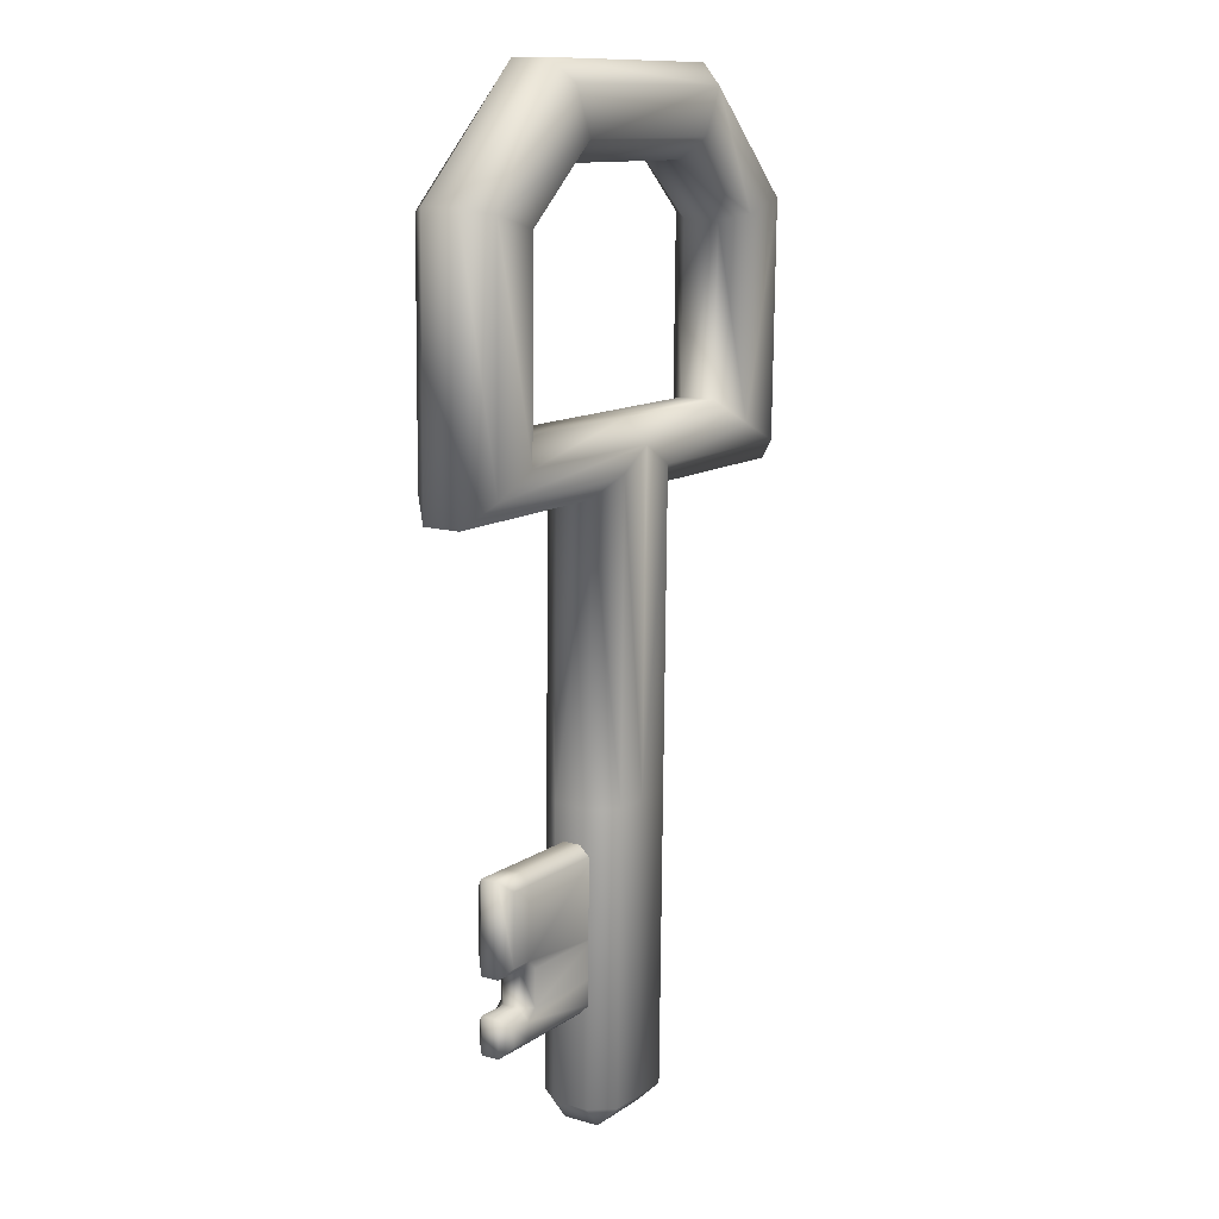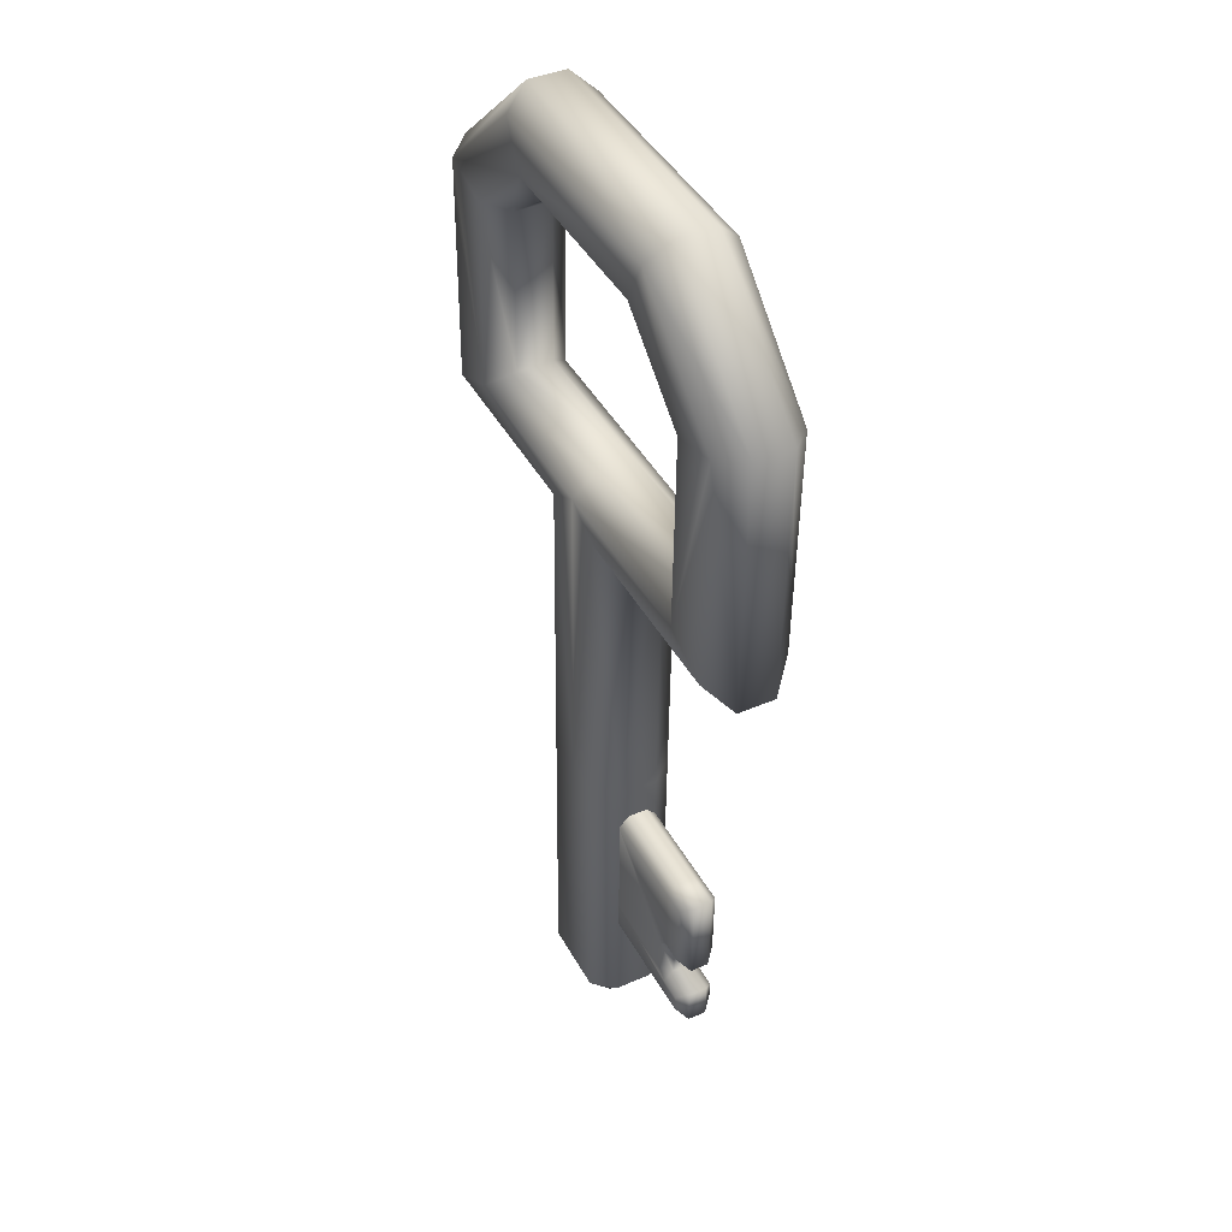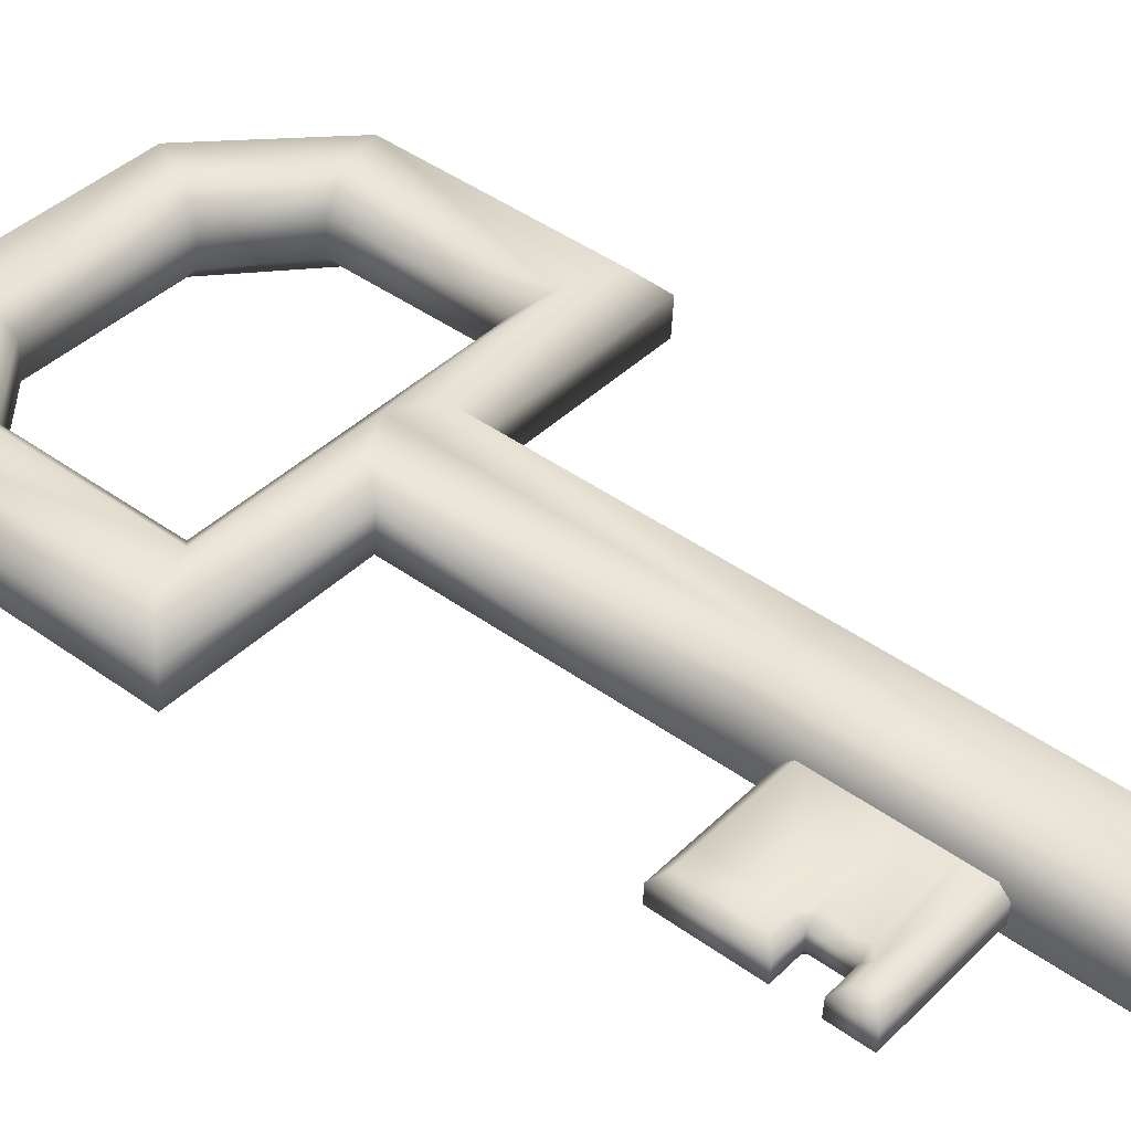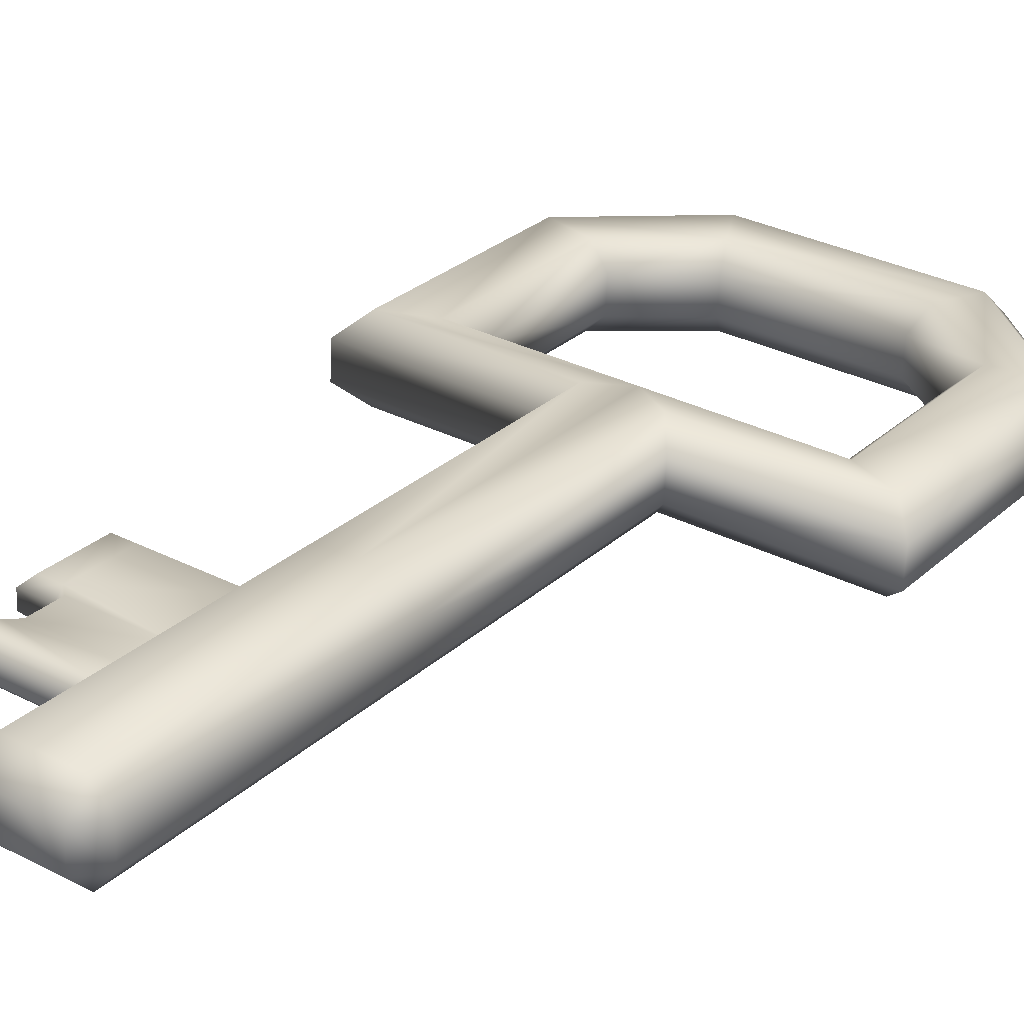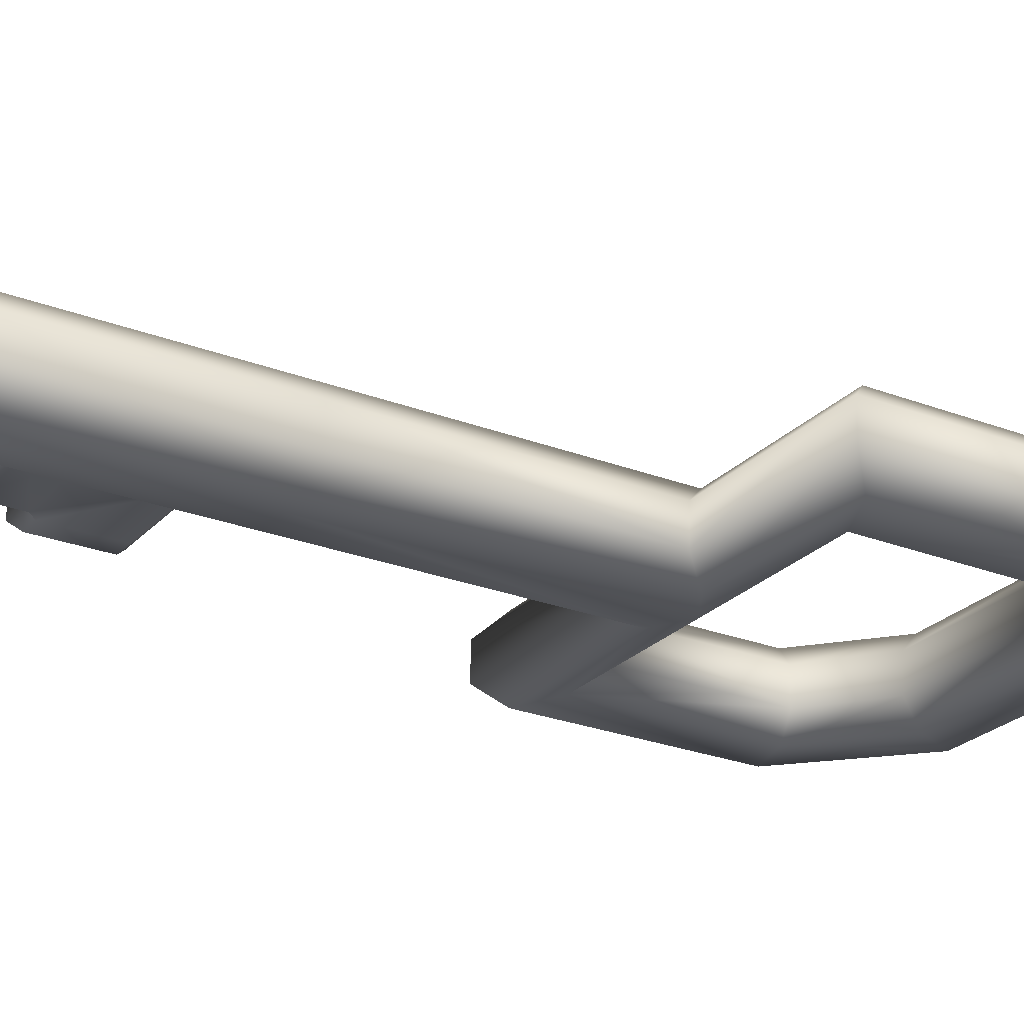
<metadata>
{"format":"obj","ext":"obj","renderer":"f3d","projection":"perspective","resolution":1024,"background":"white","views":[{"elev":12.0,"azim":-53.6,"up":"+Y"},{"elev":43.6,"azim":-114.1,"up":"+Y"},{"elev":43.9,"azim":-50.3,"up":"+Z"},{"elev":26.3,"azim":35.6,"up":"+Z"},{"elev":-27.9,"azim":59.2,"up":"+Z"}]}
</metadata>
<code>
v -0.5085 2.147 -0.1942
v -0.04053 2.074 -0.2214
v -0.6714 2.074 -0.1857
v 0.07936 2.147 -0.2274
v 0.8483 2.071 0.001118
v 0.6843 2.144 0.01125
v 0.2153 2.071 0.03696
v 0.09473 2.144 0.04457
v 0.1993 0.07931 -0.2571
v 0.07827 0.07931 -0.2503
v 0.1998 1.051 -0.2464
v 0.07881 1.051 -0.2395
v -0.02666 0.07631 0.02849
v 0.09368 0.07628 0.02169
v -0.02612 1.048 0.03926
v 0.09423 1.048 0.03244
v 0.4641 3.187 -0.2376
v 0.4979 3.255 -0.1639
v 0.8352 2.844 -0.2624
v 0.9121 2.862 -0.1917
v -0.3277 3.255 -0.1172
v -0.3025 3.187 -0.1942
v -0.7414 2.862 -0.09818
v -0.673 2.844 -0.1771
v 0.5048 3.254 -0.04111
v 0.4794 3.184 0.03437
v 0.9191 2.861 -0.06892
v 0.8506 2.841 0.009569
v -0.2871 3.184 0.07773
v -0.3208 3.254 0.005609
v -0.6575 2.841 0.09487
v -0.7344 2.861 0.02465
v -0.507 2.8 -0.1869
v -0.1967 2.968 -0.1278
v -0.4305 2.781 -0.1167
v 0.6001 2.781 -0.175
v 0.3915 3.038 -0.2352
v 0.6682 2.8 -0.2534
v -0.1898 2.967 -0.005008
v -0.215 3.035 0.07203
v -0.4235 2.779 0.006145
v -0.4915 2.797 0.08505
v 0.4069 3.035 0.03682
v 0.3731 2.967 -0.03685
v 0.6836 2.797 0.01857
v 0.607 2.779 -0.05219
v 0.09057 2.219 -0.0292
v 0.6067 2.219 -0.05836
v -0.4308 2.221 -0.1228
v 0.0836 2.221 -0.152
v -0.7419 1.999 -0.1078
v -0.0978 1.999 -0.1441
v 0.5998 2.221 -0.1812
v 0.6689 2.147 -0.2607
v 0.8329 2.074 -0.2708
v 0.9117 1.999 -0.2013
v 0.1999 2.074 -0.235
v 0.2656 1.999 -0.1647
v -0.04208 0.07933 -0.2435
v -0.09887 0.07847 -0.1654
v -0.04154 1.051 -0.2327
v -0.09833 1.051 -0.1547
v 0.2034 0.003773 -0.1834
v 0.2645 0.07851 -0.186
v 0.2146 0.07634 0.01483
v 0.2104 0.002407 -0.06059
v 0.2715 0.07715 -0.06321
v -0.03787 0.003798 -0.1697
v -0.0309 0.002432 -0.04694
v -0.09196 0.07711 -0.04267
v -0.493 2.144 0.07783
v -0.656 2.071 0.08624
v -0.02511 2.071 0.05055
v -0.4239 2.219 -7.5e-05
v 0.272 1.049 -0.05245
v 0.2651 1.05 -0.1752
v 0.2152 1.048 0.02559
v -0.4116 0.5108 -0.1111
v -0.3807 0.5112 -0.1457
v -0.4135 0.4785 -0.1442
v -0.4133 0.6666 -0.1421
v -0.3807 0.6338 -0.1443
v -0.4115 0.6335 -0.1097
v -0.4082 0.6328 -0.05047
v -0.3736 0.6324 -0.01959
v -0.4063 0.6652 -0.01739
v -0.4064 0.4771 -0.01946
v -0.3737 0.5098 -0.02097
v -0.4082 0.5102 -0.0518
v -0.2304 3.038 -0.1999
v -0.7349 1.997 0.01502
v -0.0909 1.997 -0.02138
v 0.9186 1.997 -0.07848
v 0.2725 1.997 -0.04193
v 0.3661 2.968 -0.1596
v -0.09142 1.049 -0.03191
v -0.5204 0.9337 -0.1002
v -0.5205 0.6334 -0.1036
v -0.517 0.933 -0.04095
v -0.5171 0.6328 -0.04428
v -0.5206 0.5108 -0.1049
v -0.5207 0.3875 -0.1063
v -0.5172 0.5102 -0.04566
v -0.5173 0.3869 -0.04699
v -0.4113 0.9336 -0.1064
v -0.408 0.933 -0.04715
v -0.4083 0.3869 -0.05319
v -0.4116 0.3876 -0.1125
v 0.08248 0.003773 -0.1765
v 0.08939 0.002407 -0.05375
v -0.06239 0.933 -0.0667
v -0.06573 0.9336 -0.126
v -0.06776 0.6338 -0.162
v -0.06762 0.9013 -0.159
v -0.4132 0.9013 -0.1394
v -0.06783 0.5112 -0.1633
v -0.06604 0.3876 -0.132
v -0.06269 0.387 -0.07275
v -0.4064 0.4193 -0.0201
v -0.06081 0.4193 -0.03966
v -0.06076 0.5098 -0.03869
v -0.06069 0.6325 -0.03732
v -0.06788 0.4207 -0.1644
v -0.4135 0.4207 -0.1448
v -0.06054 0.8999 -0.03435
v -0.4061 0.8999 -0.0148
v -0.4826 0.6652 -0.01308
v -0.4825 0.8998 -0.01049
v -0.4895 0.9013 -0.1351
v -0.4897 0.6666 -0.1378
v -0.4827 0.4193 -0.01579
v -0.4827 0.4771 -0.01515
v -0.4898 0.4785 -0.1398
v -0.4898 0.4207 -0.1405
f 1 2 3
f 2 1 4
f 5 6 7
f 7 6 8
f 9 10 11
f 11 10 12
f 13 14 15
f 15 14 16
f 17 18 19
f 19 18 20
f 21 22 23
f 23 22 24
f 25 26 27
f 27 26 28
f 29 30 31
f 31 30 32
f 33 34 35
f 36 37 38
f 39 40 41
f 41 40 42
f 43 44 45
f 45 44 46
f 47 8 48
f 48 8 6
f 1 49 4
f 4 49 50
f 51 3 52
f 3 2 52
f 36 38 53
f 53 38 54
f 53 54 50
f 50 54 4
f 55 56 57
f 57 56 58
f 59 60 61
f 61 60 62
f 63 9 64
f 65 66 67
f 68 60 59
f 69 13 70
f 71 72 8
f 8 72 73
f 54 57 4
f 74 71 47
f 47 71 8
f 75 67 76
f 76 67 64
f 16 14 77
f 77 14 65
f 12 10 61
f 61 10 59
f 77 65 75
f 75 65 67
f 76 64 11
f 11 64 9
f 78 79 80
f 81 82 83
f 84 85 86
f 87 88 89
f 21 30 18
f 18 30 25
f 90 22 37
f 37 22 17
f 21 23 30
f 30 23 32
f 71 42 31
f 31 42 40
f 31 40 29
f 39 41 34
f 34 41 35
f 1 3 24
f 1 24 33
f 33 24 22
f 33 22 90
f 41 74 35
f 35 74 49
f 91 32 51
f 51 32 23
f 72 71 31
f 48 53 47
f 47 53 50
f 47 50 74
f 74 50 49
f 92 91 52
f 52 91 51
f 56 93 58
f 58 93 94
f 44 39 95
f 95 39 34
f 43 26 40
f 40 26 29
f 20 18 27
f 27 18 25
f 6 5 28
f 6 28 45
f 45 28 26
f 45 26 43
f 46 44 36
f 36 44 95
f 54 38 19
f 19 38 37
f 19 37 17
f 20 27 56
f 56 27 93
f 48 46 53
f 53 46 36
f 61 2 12
f 12 2 4
f 12 4 57
f 11 12 57
f 52 62 92
f 92 62 96
f 92 96 15
f 7 8 16
f 16 8 73
f 16 73 15
f 97 98 99
f 99 98 100
f 101 102 103
f 103 102 104
f 105 97 106
f 106 97 99
f 107 104 108
f 108 104 102
f 84 100 83
f 83 100 98
f 78 101 89
f 89 101 103
f 89 84 78
f 78 84 83
f 19 55 54
f 54 55 57
f 69 68 109
f 69 109 110
f 110 109 63
f 110 63 66
f 21 18 22
f 22 18 17
f 23 24 51
f 51 24 3
f 29 26 30
f 30 26 25
f 31 32 72
f 72 32 91
f 37 36 95
f 37 95 90
f 90 95 34
f 90 34 33
f 35 1 33
f 1 35 49
f 40 39 43
f 43 39 44
f 41 42 74
f 74 42 71
f 72 91 73
f 73 91 92
f 73 92 15
f 52 2 62
f 62 2 61
f 19 20 55
f 55 20 56
f 27 28 93
f 93 28 5
f 45 46 6
f 6 46 48
f 93 5 94
f 94 5 7
f 58 94 75
f 75 94 7
f 75 7 77
f 75 76 58
f 58 76 11
f 58 11 57
f 68 59 109
f 109 59 10
f 109 10 63
f 63 10 9
f 63 64 66
f 66 64 67
f 13 69 14
f 14 69 110
f 14 110 65
f 65 110 66
f 60 68 70
f 70 68 69
f 70 13 96
f 96 13 15
f 7 16 77
f 62 60 96
f 96 60 70
f 106 111 105
f 105 111 112
f 113 82 114
f 114 82 81
f 114 81 115
f 79 82 116
f 116 82 113
f 108 117 107
f 107 117 118
f 119 120 87
f 87 120 121
f 87 121 88
f 85 88 122
f 122 88 121
f 123 124 116
f 116 124 80
f 116 80 79
f 85 122 86
f 86 122 125
f 86 125 126
f 127 86 128
f 128 86 126
f 129 115 130
f 130 115 81
f 131 119 132
f 132 119 87
f 133 80 134
f 134 80 124
f 99 128 106
f 106 128 126
f 128 99 127
f 127 99 100
f 127 100 86
f 86 100 84
f 129 97 115
f 115 97 105
f 97 129 98
f 98 129 130
f 98 130 83
f 83 130 81
f 131 104 119
f 119 104 107
f 104 131 103
f 103 131 132
f 103 132 89
f 89 132 87
f 102 134 108
f 108 134 124
f 134 102 133
f 133 102 101
f 133 101 80
f 80 101 78
f 79 78 82
f 82 78 83
f 85 84 88
f 88 84 89
f 106 126 111
f 111 126 125
f 115 105 114
f 114 105 112
f 108 124 117
f 117 124 123
f 119 107 120
f 120 107 118

</code>
